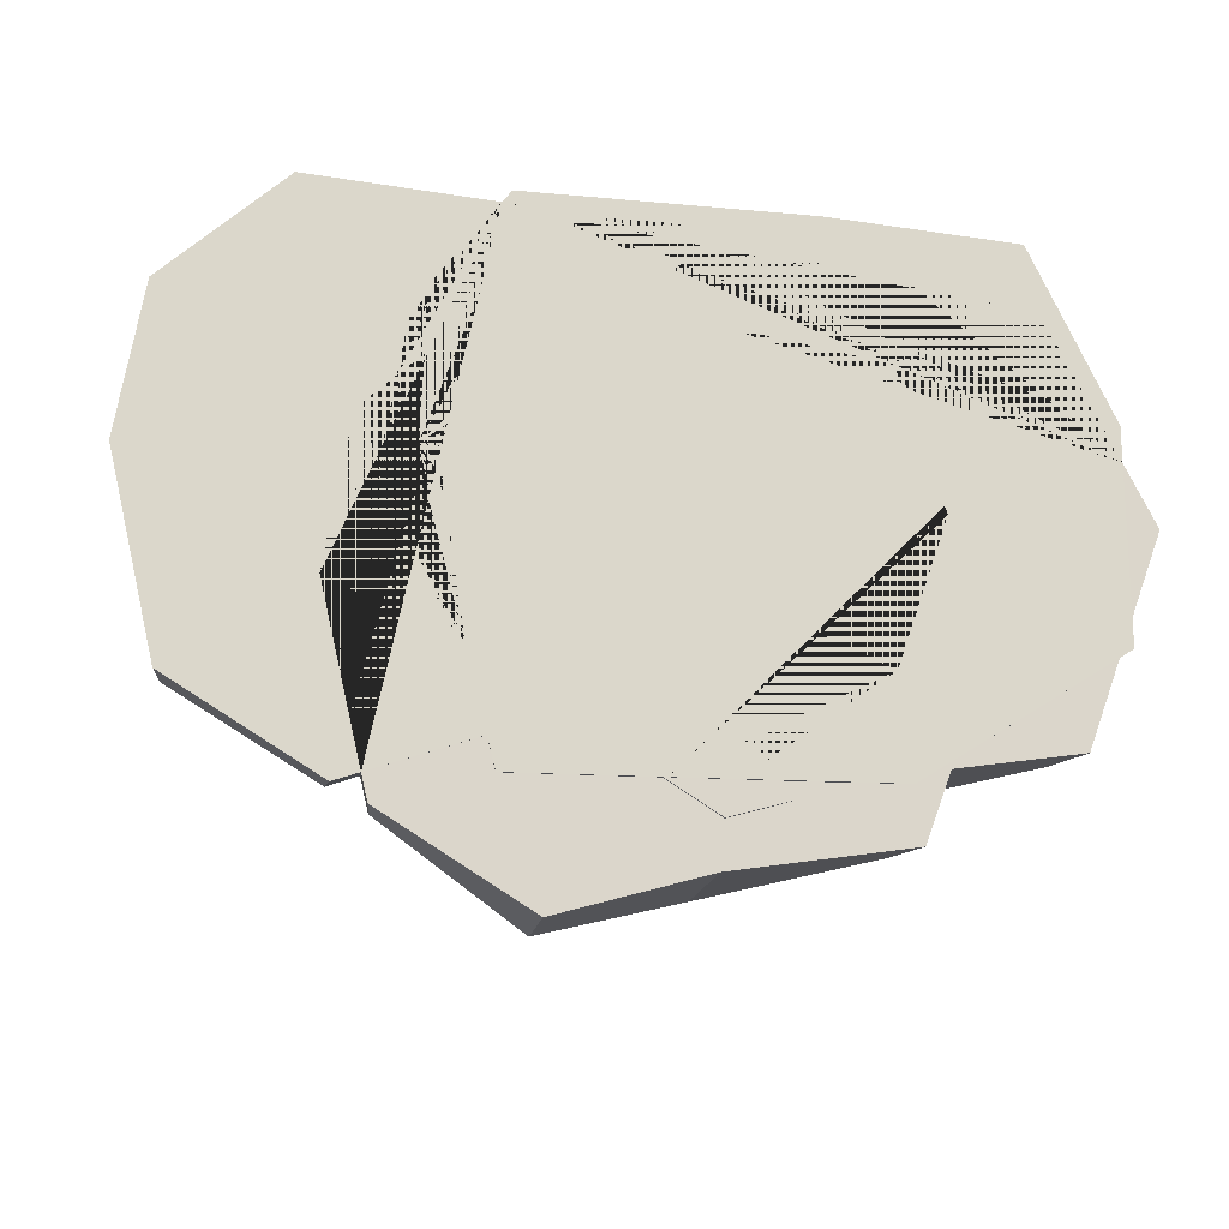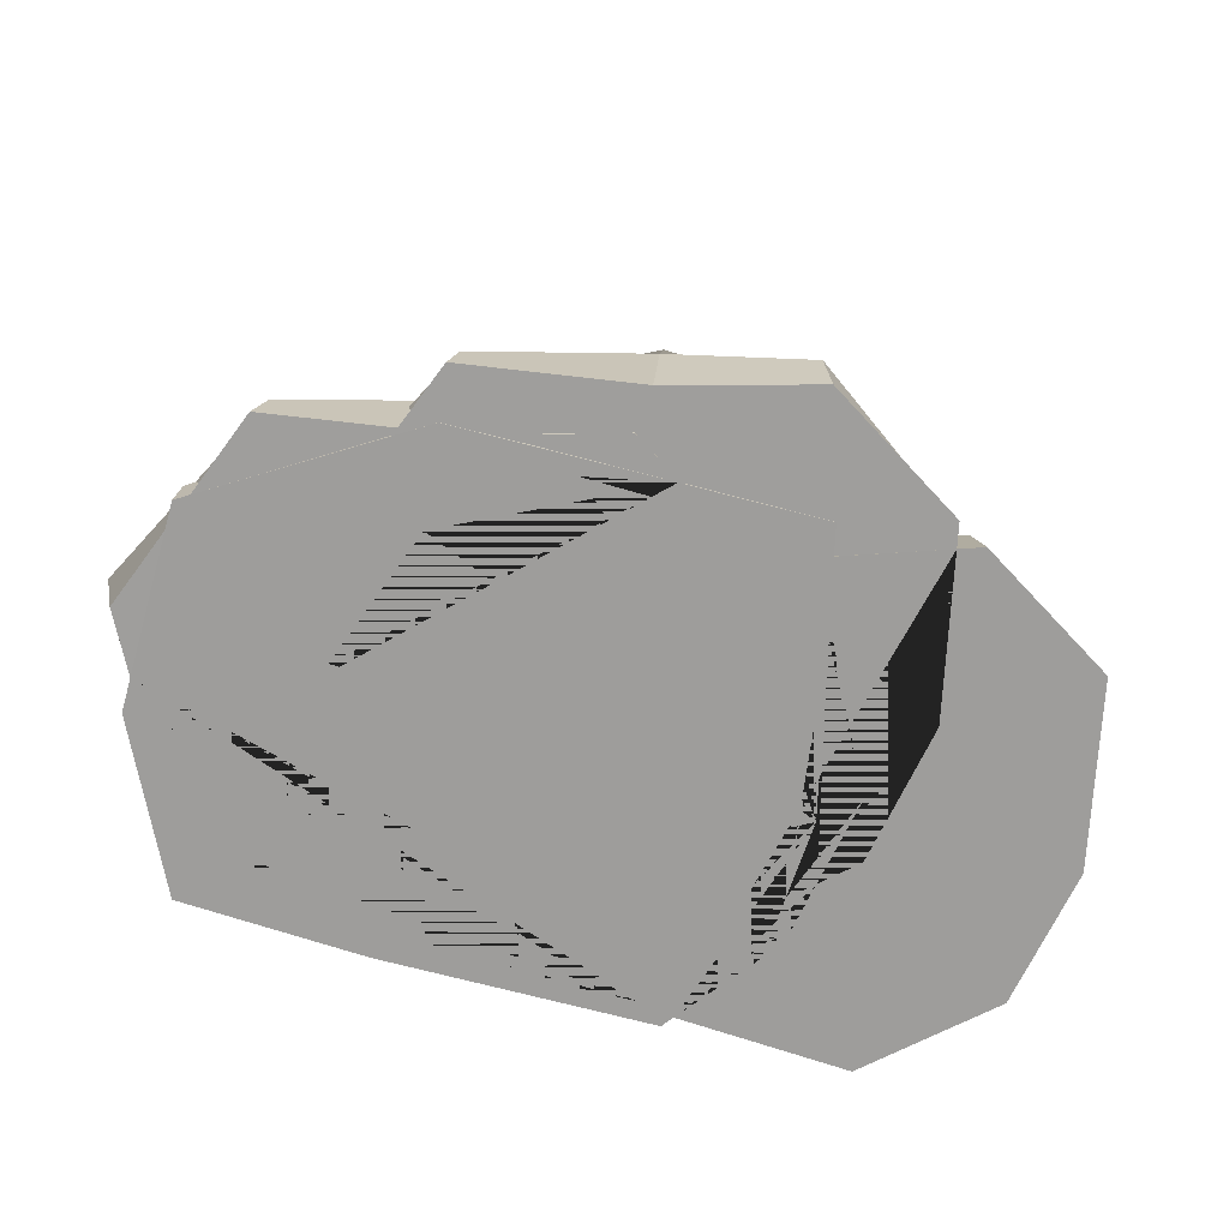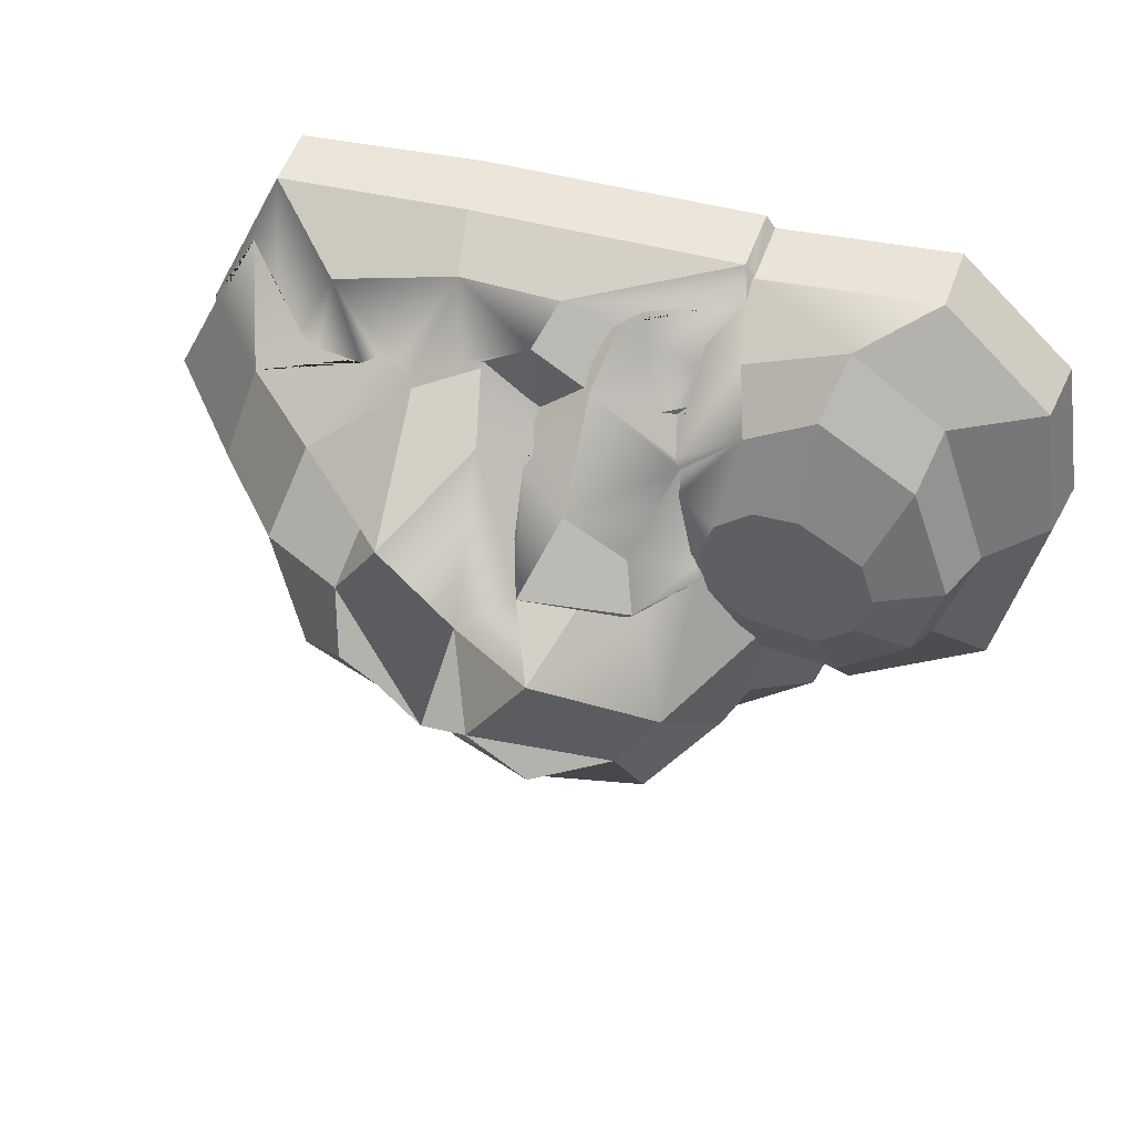
<metadata>
{"format":"obj","ext":"obj","renderer":"f3d","projection":"perspective","resolution":1024,"background":"white","views":[{"elev":-17.1,"azim":-12.8,"up":"+Z"},{"elev":-70.7,"azim":164.0,"up":"+Y"},{"elev":44.0,"azim":-162.9,"up":"+Z"}]}
</metadata>
<code>
g Rock6:default1
v 1.987 0 -2.096
v 1.987 0.0111 -2.096
v 2.586 0 -1.714
v -3.801 0 -1.628
v -4.1 0 -1.735
v -3.973 0 -2.243
v -1.583 0 -2.187
v -3.166 0 -1.284
v -3.176 0 -1.239
v -3.225 0 -1.21
v 3.415 0 0.4809
v 2.586 0 2.075
v 2.631 0 1.936
v 1.783 0 -0.46
v -0.1681 0 -1.878
v -2.113 0 -1.87
v 1.949 0.01201 -2.097
v -4.097 0.02639 -1.731
v -3.969 0.0265 -2.241
v -2.655 0.04546 -2.208
v -1.882 0.05376 -2.189
v -1.694 0.05479 -2.185
v -1.652 0.03385 -2.186
v -1.655 0.00699 -2.188
v -1.599 0.007945 -2.187
v -1.583 0.008212 -2.187
v 0.5542 0.04513 -2.133
v 0.5995 0.04464 -2.132
v -1.645 0.05507 -2.186
v 5.165 0.08192 -0.06718
v 5.418 0 0.09435
v 5.182 0 -0.05644
v 5.07 0.6865 -0.07003
v 5.249 1.111 0.09296
v 5.418 1.111 0.2066
v 5.418 0 0.5688
v 5.418 1.111 0.4269
v 5.418 0.413 0.7391
v 5.274 1.132 0.1342
v 5.246 1.228 0.2248
v 5.35 1.161 0.3315
v 5.393 1.129 0.3696
v -3.848 0 6.418
v -3.789 1.111 6.237
v -3.952 0.9642 6.052
v -3.996 0.06922 6.202
v -3.999 0 6.214
v -3.376 0 6.094
v -3.359 0 6.11
v -3.294 0 6.072
v -1.998 0 5.735
v -1.556 0 6.15
v 1.635 0 5.995
v 4.225 0 5.264
v 5.418 0 2.971
v 5.418 0 3.561
v 4.026 0 6.383
v 0.8281 0 6.509
v -3.801 0 6.204
v 0.7691 1.111 6.327
v -3.938 1.111 6.026
v 5.418 0.4194 3.151
v 5.418 1.111 3.451
v 5.418 1.111 3.561
v 4.026 1.111 6.271
v -1.091 2.113 5.658
v -3.911 1.392 5.761
v -3.923 1.145 6.011
v 5.302 1.196 3.528
v -1.956 2.113 5.35
v -2.024 2.066 5.399
v -2.37 1.88 5.561
v -2.483 2.113 5.162
v -3.391 2.113 4.839
v -3.396 1.904 5.159
v -3.908 1.396 5.756
v 0.5978 2.113 5.759
v 4.517 1.214 5.001
v 3.927 1.735 4.562
v 2.701 2.268 5.357
v -1.741 2.461 4.928
v -2.722 2.537 4.469
v -2.923 2.635 4.257
v -3.301 2.484 4.34
v -3.395 2.155 4.778
v -0.8246 2.832 5.183
v 3.332 2.268 4.111
v -1.701 2.832 4.62
v -3.152 2.544 4.205
v 0.3439 2.797 4.627
v 0.1432 2.819 4.693
v 0.07192 2.832 4.707
v 2.071 2.787 4.185
v 1.811 2.726 4.331
v 1.481 2.739 4.309
v 2.992 2.432 4.019
v -0.7811 2.877 4.219
v -0.9904 2.877 4.084
v -1.657 2.834 4.585
v -0.04302 2.833 4.748
v 1.176 2.878 4.172
v 5.418 0.008334 1.473
g Rock6:default2
v 5.944 0 1.961
v 6.196 1.111 1.961
v 4.052 2.645 3.446
v 4.48 1.15 -1.441
v 4.706 2.783 1.538
v 3.649 2.591 -0.8304
v 3.075 4.808 1.874
v 2.637 3.971 3.222
v 4.634 0 -1.506
g Rock6:default3
v 2.162 1.475 -1.994
v 2.029 1.715 -1.89
v 2.008 1.753 -1.874
g Rock6:default2
v 1.138 3.005 4.056
g Rock6:default3
v 2.529 0.04825 -1.846
v 2.576 0.04825 -1.72
v 2.485 0.3742 -1.828
g Rock6:default2
v 2.362 5.302 0.1083
g Rock6:default3
v 2.398 0.7994 -1.884
v 2.468 1.138 -1.896
g Rock6:default2
v 1.951 1.15 -2.921
v 1.12 2.591 -2.31
g Rock6:default3
v 1.288 2.622 -1.933
v 1.539 2.263 -2
g Rock6:default2
v 1.405 3.538 -1.777
v 1.405 4.884 2.583
v -0.01747 2.909 4.669
v 2.106 0 -2.986
v 1.635 5.547 1.805
v -0.9146 1.551 -3.605
g Rock6:default3
v 1.027 2.951 -1.871
v 0.7622 3.466 -1.777
g Rock6:default2
v 0.8021 5.762 3.021
v -0.2132 3.788 3.771
g Rock6:default3
v 0.5747 0.04503 -2.155
v 0.6142 0.04271 -2.302
v 0.3225 0.04903 -2.389
g Rock6:default2
v -0.8326 0.06734 -3.461
v 1.405 6.143 0.885
v 1.138 4.913 -0.9558
v -1.123 3.538 -3.257
v -0.1661 5.302 -1.372
g Rock6:default3
v 0.2515 5.502 -0.3388
v 0.2721 4.662 -1.048
v 0.6053 3.848 -1.545
v -1.021 3.285 3.694
v -0.9473 3.106 3.899
v -0.9769 2.909 4.053
g Rock6:default2
v -0.7763 0.01105 -2.714
g Rock6:default3
v -0.7741 0.0609 -2.716
v -0.5492 0.0598 -2.649
g Rock6:default2
v 0.8021 6.066 0.3154
v -3.246 1.319 -4.231
v -3.074 3.318 -3.257
v -0.8931 6.622 0.2497
g Rock6:default3
v -0.1556 6.669 0.2872
g Rock6:default2
v -0.521 5.94 1.906
g Rock6:default3
v -0.9228 3.605 3.346
v -0.9314 3.567 3.39
v -1.021 3.426 3.5
g Rock6:default4
v -1.821 2.942 4.628
v -1.747 4.105 2.98
g Rock6:default3
v -1.247 0.05875 -2.424
v -0.8759 0.06048 -2.646
v -0.8386 0.06068 -2.672
g Rock6:default2
v -3.305 0.01105 -4.194
v -1.39 4.913 -2.436
v -3.269 4.369 -2.635
v -1.123 6.143 -0.5948
g Rock6:default3
v -1.355 5.35 2.217
v -1.026 4.393 2.585
v -3.349 3.069 3.566
v -3.267 3.015 3.692
v -3.269 3.01 3.699
g Rock6:default4
v -2.088 2.113 5.449
g Rock6:default2
v -5.694 0 -2.763
v -5.54 1.121 -2.663
v -4.653 2.518 -1.708
v -1.726 6.066 -1.164
v -4.416 3.581 -1.491
v -1.726 6.056 1.036
g Rock6:default4
v -2.811 4.105 2.343
g Rock6:default3
v -3.208 2.747 3.981
v -3.385 3.094 3.507
v -3.4 3.237 3.119
g Rock6:default5
v -4.031 3.419 2.792
v -4.298 2.909 4.264
v -4.031 2.113 5.085
g Rock6:default3
v -5.793 0 -2.342
g Rock6:default2
v -2.933 5.083 -1.364
v -3.536 4.518 -0.7944
v -3.766 5.332 0.1256
g Rock6:default3
v -2.335 4.578 1.991
v -2.849 4.578 1.545
g Rock6:default4
v -3.041 4.578 1.634
g Rock6:default3
v -3.76 3.416 1.832
v -3.789 3.379 1.855
v -3.745 3.376 1.967
v -3.68 3.39 2.083
g Rock6:default5
v -3.801 3.419 2.083
v -4.634 3.419 3.23
v -5.453 2.909 4.878
g Rock6:default3
v -5.691 0.8926 -2.176
v -5.686 0.9386 -2.166
v -5.678 1.162 -2.064
v -5.404 1.84 -1.063
v -5.239 2.083 -0.9354
v -4.813 2.855 -0.1965
v -4.807 2.909 -0.1524
v -4.812 3.001 0.02725
v -4.765 3.046 0.1204
v -3.112 4.346 1.508
v -2.996 4.485 1.495
v -3.929 3.411 1.634
v -3.892 3.402 1.686
v -3.838 3.457 1.701
v -3.871 3.401 1.747
v -3.918 3.403 1.614
v -4.001 3.406 1.38
v -4.011 3.408 1.36
g Rock6:default5
v -4.031 3.419 1.374
v -4.634 3.419 0.9362
v -5.84 3.419 0.7366
v -6.443 3.419 1.175
v -6.673 3.419 1.883
v -6.443 3.419 2.592
v -5.379 3.419 3.23
v -5.72 2.113 5.699
g Rock6:default3
v -4.408 0 -0.5084
v -4.502 0 -0.4527
v -5.714 0 1.834
v -5.459 0 3.383
v -6.035 0 2.843
v -6.439 0 0.3944
g Rock6:default5
v -6.212 0 -2.492
v -6.153 1.111 -2.311
g Rock6:default3
v -5.67 1.111 -2.129
g Rock6:default5
v -5.982 2.113 -0.9193
g Rock6:default3
v -5.218 2.113 -0.9193
v -4.964 2.594 -0.423
g Rock6:default5
v -6.176 2.909 -0.2979
g Rock6:default3
v -4.783 3.07 0.1646
v -4.791 3.079 0.1826
v -3.805 3.556 1.618
v -3.841 3.494 1.605
v -4.513 3.237 0.5658
g Rock6:default5
v -7.323 2.909 0.5353
v -7.761 2.909 1.883
v -7.061 2.909 3.845
v -7.299 2.113 4.552
g Rock6:default3
v -5.071 0 3.746
v -5.134 0 2.388
g Rock6:default5
v -6.992 0 6.359
v -8.943 0 4.532
v -9.347 0 2.083
v -8.601 0 -1.075
g Rock6:default3
v -5.31 0 4.282
v -5.034 0 4.54
v -5.021 0 4.836
g Rock6:default5
v -8.447 1.111 -0.9624
v -7.56 2.113 0.2275
v -8.163 2.113 2.083
v -6.932 1.111 6.177
v -8.788 1.111 4.419
v -9.156 1.111 2.083
g Rock6:default3
v -1.285 0 5.55
v -1.035 0 4.779
v -0.6883 0 4.581
v 1.886 0 4.23
g Rock6:group2 Rock6:pasted__group Rock6:pasted__pasted__pSphere1SmoothProxyGroup Rock6:pasted__pasted__pSphere4 Rock6:polySurface2 Rock6:polySurface10 Rock6:polySurface1
f 1 2 3
f 4 5 6 7 8 9 10
f 7 1 3 11 12 13 14 15 16 9 8
f 2 1 17
f 6 5 18 19
f 6 19 20 21 22 23 24 25 7
f 7 26 27 28 17 1
f 23 22 29
f 7 25 26
f 30 31 32
f 31 30 33 34 35
f 32 31 36
f 36 31 35 37 38
f 35 34 39 40
f 37 35 41 42
f 41 35 40
f 43 44 45 46 47
f 48 49 50 51 52 53 54 55 56 57 58 43 47 59
f 60 44 43 58
f 45 44 61
f 56 55 62 63 64
f 65 57 56 64
f 58 57 65 60
f 66 44 60 77
f 61 44 67 68
f 64 63 69
f 67 44 66 70 71 72 73 74 75 76
f 64 69 78 79 65
f 60 65 80 77
f 70 66 81
f 74 73 82 83 84 85
f 86 66 77 90 91 92
f 87 80 65 79
f 81 66 86 88
f 84 83 89
f 80 93 94 95 77
f 80 87 96 93
f 86 97 98 99 88
f 86 92 100 97
f 77 95 101 90
g Rock6:group3 Rock6:pasted__group1 Rock6:pasted__pasted__pSphere1SmoothProxyGroup1 Rock6:pasted__pasted__pSphere2 Rock6:polySurface10 Rock6:polySurface11 Rock6:polySurface1
f 102 103 55
f 36 103 102
f 55 103 62
f 38 103 36
f 62 103 104 63
f 103 38 37 42 104
f 105 78 69 63 104 107
f 107 104 42 41 40 39 106 108
f 78 105 96 87 79
f 33 106 39 34
f 105 107 109 110
f 105 110 94 93 96
f 111 106 33 30 32
f 109 107 108 119
f 106 112 113 114 108
f 94 110 115 101 95
f 116 111 32 117
f 118 106 111 116
f 106 118 120 121 112
f 121 122 113 112
f 113 122 123 124 125 114
f 125 126 108 114
f 127 110 109 130
f 115 110 127 134
f 128 91 90 101 115
f 3 129 122 120 118 116 117
f 130 109 119 140
f 119 108 126 141
f 120 122 121
f 123 122 131 142
f 124 123 132
f 133 126 125 124 132
f 135 128 115 134
f 91 128 100 92
f 129 3 2 17 28 136 137 138 139
f 122 129 139 131
f 132 123 143 144 145 146 133
f 146 126 133
f 130 134 127
f 128 135 147 148 149
f 100 128 149 98 97
f 27 136 28
f 24 150 137 136 27 26 25
f 150 151 152 138 137
f 152 139 138
f 130 140 153 157
f 153 140 119 141
f 145 141 126 146
f 154 131 139 167
f 143 123 142 168
f 155 142 131 154
f 156 157 144 143 170
f 141 144 157 153
f 144 141 145
f 158 134 130 157
f 135 134 158 171 172 159
f 147 135 159 160 161
g Rock6:group4 Rock6:pasted__group2 Rock6:pasted__pasted__pSphere1SmoothProxyGroup2 Rock6:pasted__pasted__pSphere3 Rock6:polySurface10 Rock6:polySurface12 Rock6:polySurface1
f 162 148 147 161 163
f 98 149 148 162 99
g Rock6:group3 Rock6:pasted__group1 Rock6:pasted__pasted__pSphere1SmoothProxyGroup1 Rock6:pasted__pasted__pSphere2 Rock6:polySurface10 Rock6:polySurface11 Rock6:polySurface1
f 29 164 165 150 24 23
f 150 165 166 151
f 166 139 152 151
f 142 155 169 168
f 158 157 156
g Rock6:group4 Rock6:pasted__group2 Rock6:pasted__pasted__pSphere1SmoothProxyGroup2 Rock6:pasted__pasted__pSphere3 Rock6:polySurface10 Rock6:polySurface12 Rock6:polySurface1
f 172 171 160 159
f 160 171 163 161
f 162 163 173 174 175
f 99 162 176 70 81 88
g Rock6:group3 Rock6:pasted__group1 Rock6:pasted__pasted__pSphere1SmoothProxyGroup1 Rock6:pasted__pasted__pSphere2 Rock6:polySurface10 Rock6:polySurface11 Rock6:polySurface1
f 21 139 164 29 22
f 164 139 166 165
f 177 167 139 20 19 18 190
f 178 154 167 177
f 179 155 154 178
f 143 168 180 170
f 181 169 155 179
f 156 170 180 191
f 156 182 158
g Rock6:group4 Rock6:pasted__group2 Rock6:pasted__pasted__pSphere1SmoothProxyGroup2 Rock6:pasted__pasted__pSphere3 Rock6:polySurface10 Rock6:polySurface12 Rock6:polySurface1
f 183 163 171 196
f 82 162 175 184 89 83
f 173 163 183 185
g Rock6:group5 Rock6:pasted__group3 Rock6:pasted__pasted__pSphere1 Rock6:pasted__pasted__pSphere1SmoothProxyGroup3 Rock6:polySurface10 Rock6:polySurface13 Rock6:polySurface1
f 188 174 173 185 186 187 202
f 189 184 175 174 188
g Rock6:group4 Rock6:pasted__group2 Rock6:pasted__pasted__pSphere1SmoothProxyGroup2 Rock6:pasted__pasted__pSphere3 Rock6:polySurface10 Rock6:polySurface12 Rock6:polySurface1
f 73 176 162 82
f 70 176 71
g Rock6:group3 Rock6:pasted__group1 Rock6:pasted__pasted__pSphere1SmoothProxyGroup1 Rock6:pasted__pasted__pSphere2 Rock6:polySurface10 Rock6:polySurface11 Rock6:polySurface1
f 20 139 21
f 191 180 168 169
f 169 181 192 191
f 193 182 156 191
f 171 158 182
f 171 182 194
g Rock6:group4 Rock6:pasted__group2 Rock6:pasted__pasted__pSphere1SmoothProxyGroup2 Rock6:pasted__pasted__pSphere3 Rock6:polySurface10 Rock6:polySurface12 Rock6:polySurface1
f 171 194 195 196
g Rock6:group5 Rock6:pasted__group3 Rock6:pasted__pasted__pSphere1 Rock6:pasted__pasted__pSphere1SmoothProxyGroup3 Rock6:polySurface10 Rock6:polySurface13 Rock6:polySurface1
f 184 189 85 84 89
g Rock6:group4 Rock6:pasted__group2 Rock6:pasted__pasted__pSphere1SmoothProxyGroup2 Rock6:pasted__pasted__pSphere3 Rock6:polySurface10 Rock6:polySurface12 Rock6:polySurface1
f 185 183 197 198 199 200 186
g Rock6:group5 Rock6:pasted__group3 Rock6:pasted__pasted__pSphere1 Rock6:pasted__pasted__pSphere1SmoothProxyGroup3 Rock6:polySurface10 Rock6:polySurface13 Rock6:polySurface1
f 200 201 187 186
f 189 188 203 229
g Rock6:group4 Rock6:pasted__group2 Rock6:pasted__pasted__pSphere1SmoothProxyGroup2 Rock6:pasted__pasted__pSphere3 Rock6:polySurface10 Rock6:polySurface12 Rock6:polySurface1
f 72 176 73
f 71 176 72
g Rock6:group5 Rock6:pasted__group3 Rock6:pasted__pasted__pSphere1 Rock6:pasted__pasted__pSphere1SmoothProxyGroup3 Rock6:polySurface10 Rock6:polySurface13 Rock6:polySurface1
f 5 190 18
g Rock6:group3 Rock6:pasted__group1 Rock6:pasted__pasted__pSphere1SmoothProxyGroup1 Rock6:pasted__pasted__pSphere2 Rock6:polySurface10 Rock6:polySurface11 Rock6:polySurface1
f 177 190 204 205 178
f 178 206 207 208 179
f 179 209 210 211 181
f 212 192 181 211
f 182 193 213 214 195 194
g Rock6:group4 Rock6:pasted__group2 Rock6:pasted__pasted__pSphere1SmoothProxyGroup2 Rock6:pasted__pasted__pSphere3 Rock6:polySurface10 Rock6:polySurface12 Rock6:polySurface1
f 214 196 195
f 197 183 196 215 216 217
g Rock6:group5 Rock6:pasted__group3 Rock6:pasted__pasted__pSphere1 Rock6:pasted__pasted__pSphere1SmoothProxyGroup3 Rock6:polySurface10 Rock6:polySurface13 Rock6:polySurface1
f 85 189 75 74
g Rock6:group3 Rock6:pasted__group1 Rock6:pasted__pasted__pSphere1SmoothProxyGroup1 Rock6:pasted__pasted__pSphere2 Rock6:polySurface10 Rock6:polySurface11 Rock6:polySurface1
f 217 218 198 197
g Rock6:group5 Rock6:pasted__group3 Rock6:pasted__pasted__pSphere1 Rock6:pasted__pasted__pSphere1SmoothProxyGroup3 Rock6:polySurface10 Rock6:polySurface13 Rock6:polySurface1
f 201 199 198 218 216 215 219 220 221 222
f 199 201 200
f 223 224 225 226 227 228 202 187 201 222
f 188 202 228 203
f 230 231 232 233 234 235 190 5
f 236 237 204 190
f 204 237 238 205
g Rock6:group3 Rock6:pasted__group1 Rock6:pasted__pasted__pSphere1SmoothProxyGroup1 Rock6:pasted__pasted__pSphere2 Rock6:polySurface10 Rock6:polySurface11 Rock6:polySurface1
f 178 205 238 206
g Rock6:group5 Rock6:pasted__group3 Rock6:pasted__pasted__pSphere1 Rock6:pasted__pasted__pSphere1SmoothProxyGroup3 Rock6:polySurface10 Rock6:polySurface13 Rock6:polySurface1
f 237 239 207 206 238
f 207 239 240 208
g Rock6:group3 Rock6:pasted__group1 Rock6:pasted__pasted__pSphere1SmoothProxyGroup1 Rock6:pasted__pasted__pSphere2 Rock6:polySurface10 Rock6:polySurface11 Rock6:polySurface1
f 179 208 240 241 209
g Rock6:group5 Rock6:pasted__group3 Rock6:pasted__pasted__pSphere1 Rock6:pasted__pasted__pSphere1SmoothProxyGroup3 Rock6:polySurface10 Rock6:polySurface13 Rock6:polySurface1
f 241 239 242 210 209
f 242 224 243 212 211 210
g Rock6:group3 Rock6:pasted__group1 Rock6:pasted__pasted__pSphere1SmoothProxyGroup1 Rock6:pasted__pasted__pSphere2 Rock6:polySurface10 Rock6:polySurface11 Rock6:polySurface1
f 193 191 192
f 192 212 243 244 193
f 213 193 245
g Rock6:group4 Rock6:pasted__group2 Rock6:pasted__pasted__pSphere1SmoothProxyGroup2 Rock6:pasted__pasted__pSphere3 Rock6:polySurface10 Rock6:polySurface12 Rock6:polySurface1
f 215 196 214 213 245 246 219
g Rock6:group3 Rock6:pasted__group1 Rock6:pasted__pasted__pSphere1SmoothProxyGroup1 Rock6:pasted__pasted__pSphere2 Rock6:polySurface10 Rock6:polySurface11 Rock6:polySurface1
f 218 217 216
g Rock6:group5 Rock6:pasted__group3 Rock6:pasted__pasted__pSphere1 Rock6:pasted__pasted__pSphere1SmoothProxyGroup3 Rock6:polySurface10 Rock6:polySurface13 Rock6:polySurface1
f 75 189 76
g Rock6:group3 Rock6:pasted__group1 Rock6:pasted__pasted__pSphere1SmoothProxyGroup1 Rock6:pasted__pasted__pSphere2 Rock6:polySurface10 Rock6:polySurface11 Rock6:polySurface1
f 246 220 219
f 245 193 244 247 221 220 246
g Rock6:group5 Rock6:pasted__group3 Rock6:pasted__pasted__pSphere1 Rock6:pasted__pasted__pSphere1SmoothProxyGroup3 Rock6:polySurface10 Rock6:polySurface13 Rock6:polySurface1
f 247 223 222 221
f 243 224 223 247 244
f 242 248 225 224
f 248 249 226 225
f 227 226 249 250
f 228 227 250 203
f 251 229 203 250
f 229 68 67 76 189
f 252 233 232 231 230 253
f 47 254 255 256 257 236 190 235 234 233 258 259 260
f 261 237 236 257
f 239 237 261 262
f 240 239 241
f 242 239 262 248
f 262 263 249 248
f 264 229 251 265
f 68 229 264 61
f 259 258 233 252
f 46 264 254 47
f 255 254 264 265
f 256 255 265 266
f 261 257 256 266
f 266 263 262 261
f 250 249 263 251
f 264 46 45 61
f 263 266 265 251
g Rock6:group2 Rock6:pasted__group Rock6:pasted__pasted__pSphere1SmoothProxyGroup Rock6:pasted__pasted__pSphere4 Rock6:polySurface2 Rock6:polySurface10 Rock6:polySurface1
f 32 3 117
f 55 54 53 52 51 267 268 269 270 12 11 3 32 36
f 55 36 102
f 253 230 5 4 10 9 16 15 14 13 12 270 269 268 267 51 50 49 48 59 47 260 259 252

</code>
